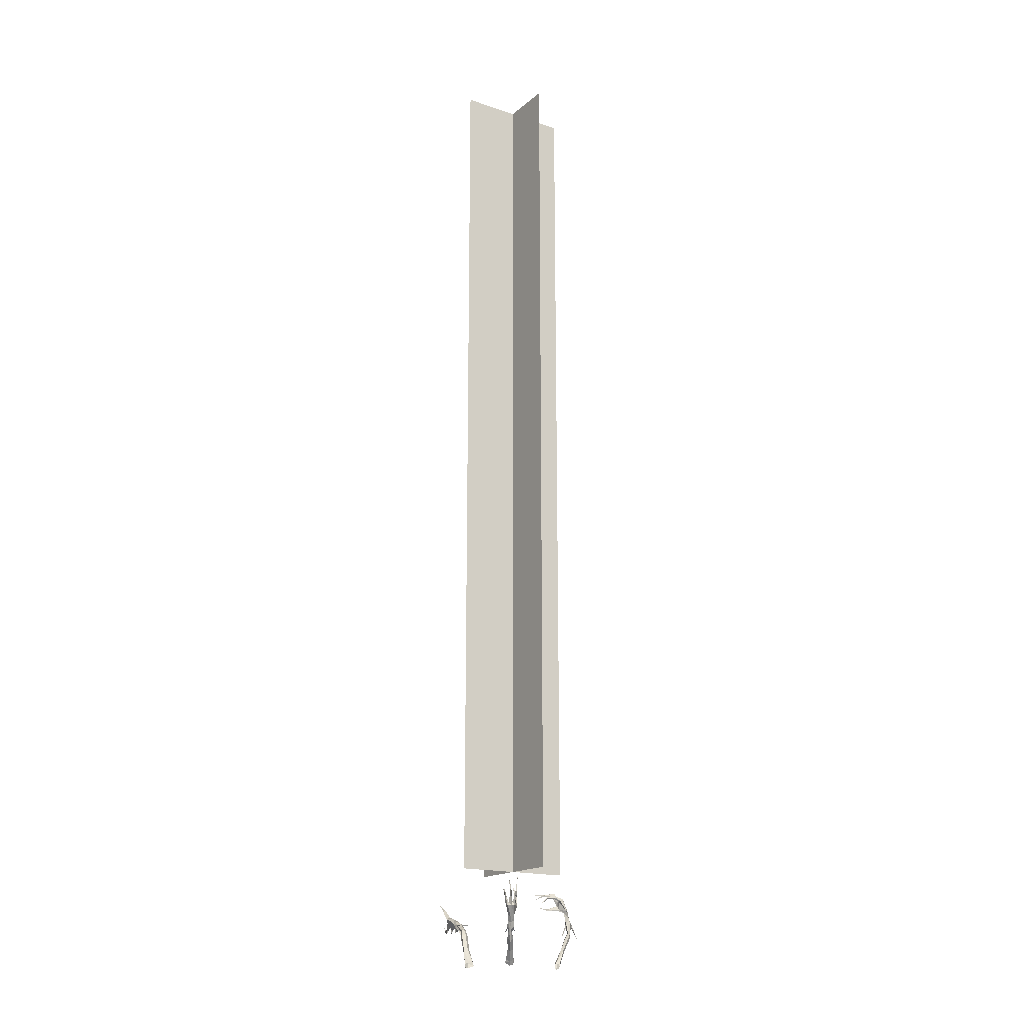
<metadata>
{"format":"obj","ext":"obj","renderer":"f3d","projection":"perspective","resolution":1024,"background":"white","views":[{"elev":-18.0,"azim":57.0,"up":"+Z"}]}
</metadata>
<code>
g hand00
v -27.03 -16.91 -72.33
v -28.95 -20.73 -74.08
v -30.13 -20.59 -70.33
v -65.83 -19.34 -30.45
v -65.34 -18.83 -29.92
v -61.98 -19.02 -37.2
v -58.69 -18.22 -36.13
v -60.07 -21.61 -35.66
v -65.83 -20.95 -29.74
v -65.83 -19.34 -30.45
v -61.98 -19.02 -37.2
v -72.92 -19.4 -25.04
v -58.47 -19.35 -34.82
v -64.96 -19.29 -29.18
v -72.19 -14.31 -43.81
v -72.36 -13.93 -44.54
v -79.77 -11.99 -39.4
v -66.97 -15.48 -42.41
v -66.36 -15.34 -43.54
v -63.12 -15.53 -40.34
v -62.9 -16.09 -39.07
v -72.82 -14.85 -44.02
v -67.39 -16.82 -42.67
v -61.63 -17.97 -42.11
v -53.59 -21.13 -37.95
v -52.76 -19.32 -36.27
v -52.35 -16.15 -37.61
v -59.73 -13.42 -43.02
v -60.04 -11.09 -40.19
v -61.1 -15.99 -42.89
v -52.94 -18.28 -39.35
v -63.12 -15.53 -40.34
v -52.35 -16.15 -37.61
v -61.87 -14.28 -39.61
v -60.04 -11.09 -40.19
v -48.5 -16.54 -40.07
v -49.09 -21.52 -40.43
v -62 -13.35 -40.4
v -49.38 -18.58 -41.85
v -52.76 -19.32 -36.27
v -47.94 -20.25 -38.47
v -47.94 -20.25 -38.47
v -43.34 -18.8 -40.25
v -44.46 -15.97 -42.26
v -44.31 -21.74 -41.69
v -43.34 -18.8 -40.25
v -45.1 -17.42 -45.34
v -45.95 -18.18 -45.95
v -45.37 -19.5 -45.47
v -45.52 -22.04 -43.91
v -38.55 -19.19 -47.15
v -40.3 -18.92 -46.33
v -39.68 -17.74 -44.56
v -39.14 -19.37 -43.4
v -35.05 -22.71 -49.47
v -34.06 -19.99 -49.24
v -36.59 -19.79 -45.27
v -37.51 -21.53 -45.37
v -39.92 -21.7 -44.17
v -38.65 -21.42 -46.58
v -39.14 -19.37 -43.4
v -40.56 -21.08 -45.63
v -37.28 -22.38 -50.58
v -37.72 -19.16 -51.15
v -35.17 -17.57 -50.59
v -37.15 -17.76 -46.21
v -34.06 -19.99 -49.24
v -36.59 -19.79 -45.27
v -45.95 -18.18 -45.95
v -37.86 -18.66 -55.32
v -45.37 -19.5 -45.47
v -29.9 -20.84 -59.52
v -31.3 -18.54 -60.13
v -27.86 -17.67 -69.33
v -25.42 -19.42 -68.47
v -33.18 -20.15 -61.08
v -32.6 -22.93 -60.68
v -31.24 -23.39 -59.96
v -29.9 -20.84 -59.52
v -25.85 -22.51 -68.89
v -27.66 -24.64 -69.21
v -29.09 -23.59 -69.97
v -27.01 -25.09 -71.73
v -66.09 -16.76 -44.11
v -67.39 -16.82 -42.67
v -66.47 -17 -46.36
v -66.36 -15.34 -43.54
v -72.36 -13.93 -44.54
v -73.04 -14.48 -44.81
v -72.82 -14.85 -44.02
v -79.77 -11.99 -39.4
v -62 -13.35 -40.4
v -72.31 -8.609 -42.98
v -72.52 -8.032 -43.8
v -77.27 -4.318 -37.36
v -66.32 -11.87 -42.05
v -65.81 -11.74 -43.28
v -73.23 -9.063 -43.16
v -67.02 -13.15 -42.34
v -65.85 -13.11 -44.05
v -67.02 -13.15 -42.34
v -66.83 -13.3 -46.27
v -65.81 -11.74 -43.28
v -72.52 -8.032 -43.8
v -73.49 -8.487 -44.06
v -73.23 -9.063 -43.16
v -77.27 -4.318 -37.36
v -68.66 -5.326 -42.06
v -68.67 -4.739 -42.68
v -71.05 -1.298 -36.08
v -64.19 -9.408 -41.83
v -63.67 -9.22 -42.86
v -69.47 -5.509 -42.29
v -64.94 -10.37 -42.25
v -64.13 -10.33 -43.79
v -64.94 -10.37 -42.25
v -65.02 -10.43 -45.55
v -63.67 -9.22 -42.86
v -68.67 -4.739 -42.68
v -69.53 -4.901 -42.97
v -69.47 -5.509 -42.29
v -71.05 -1.298 -36.08
v -25.42 -19.42 -68.47
v -28 -23.62 -73.92
v -44.82 -18.41 -45.3
v -45.1 -17.42 -45.34
v -44.82 -18.41 -45.3
v -44.3 -21.36 -41.85
v -32.79 -26.16 -42.16
v -44.71 -20.41 -40.82
v -42.93 -20.32 -42.14
v -43.85 -19.47 -41.05
v -44.29 -18.35 -40.69
v -31.58 -16.18 -41.81
v -44.15 -17.4 -41.78
v -44.45 -19.39 -41.17
v -43.19 -18.63 -42.31
f 1 2 3
f 4 5 6
f 7 6 5
f 8 9 10
f 10 11 8
f 4 12 5
f 7 5 13
f 14 13 5
f 8 14 9
f 14 8 13
f 14 5 12
f 15 16 17
f 18 19 15
f 16 15 19
f 20 18 21
f 20 19 18
f 15 17 22
f 22 23 15
f 18 15 23
f 6 21 18
f 6 18 23
f 8 11 24
f 25 26 8
f 26 13 8
f 26 7 13
f 27 28 29
f 25 30 31
f 27 31 28
f 25 24 30
f 32 30 24
f 21 6 7
f 7 26 33
f 24 25 8
f 21 7 34
f 35 34 33
f 27 36 31
f 26 25 37
f 28 30 38
f 25 31 39
f 40 41 36
f 27 40 36
f 26 37 42
f 31 36 39
f 25 39 37
f 43 44 36
f 36 41 43
f 45 42 37
f 42 45 46
f 44 47 36
f 39 36 47
f 48 49 39
f 37 39 50
f 50 45 37
f 51 52 53
f 52 44 53
f 44 54 53
f 44 43 54
f 55 56 57
f 55 57 58
f 58 59 60
f 51 60 52
f 61 46 45
f 45 50 62
f 58 57 59
f 55 58 63
f 60 63 58
f 64 51 65
f 66 65 51
f 65 66 67
f 68 67 66
f 60 51 63
f 64 63 51
f 69 70 71
f 72 65 67
f 72 73 65
f 74 73 75
f 76 74 3
f 76 73 74
f 76 77 64
f 63 64 77
f 76 65 73
f 76 64 65
f 55 77 78
f 77 55 63
f 55 78 56
f 79 56 78
f 79 78 80
f 78 81 80
f 77 3 82
f 77 76 3
f 81 82 83
f 77 81 78
f 75 1 74
f 12 10 9
f 12 9 14
f 84 85 86
f 11 85 84
f 87 84 86
f 32 84 87
f 86 88 87
f 86 89 88
f 86 90 89
f 86 85 90
f 91 88 89
f 91 89 90
f 34 7 33
f 28 31 30
f 92 34 35
f 93 94 95
f 96 97 93
f 94 93 97
f 92 96 34
f 92 97 96
f 93 95 98
f 98 99 93
f 96 93 99
f 20 34 96
f 20 96 99
f 100 101 102
f 32 101 100
f 103 100 102
f 38 100 103
f 102 104 103
f 102 105 104
f 102 106 105
f 102 101 106
f 107 104 105
f 107 105 106
f 108 109 110
f 111 112 108
f 109 108 112
f 35 112 111
f 108 110 113
f 113 114 108
f 111 108 114
f 92 35 111
f 92 111 114
f 115 116 117
f 38 116 115
f 118 115 117
f 29 28 118
f 117 119 118
f 117 120 119
f 117 121 120
f 117 116 121
f 122 119 120
f 122 120 121
f 20 21 34
f 123 79 80
f 73 72 75
f 124 3 2
f 1 3 74
f 124 83 82
f 82 3 124
f 77 82 81
f 81 83 80
f 32 24 84
f 11 84 24
f 38 30 100
f 32 100 30
f 118 28 115
f 38 115 28
f 49 125 50
f 47 44 125
f 70 126 127
f 125 62 50
f 71 70 127
f 49 50 39
f 69 126 70
f 47 48 39
f 125 52 62
f 59 62 60
f 52 60 62
f 125 44 52
f 59 57 61
f 59 45 62
f 59 61 45
f 53 54 68
f 53 66 51
f 66 53 68
f 128 129 130
f 131 132 129
f 131 129 128
f 129 132 130
f 133 134 135
f 134 136 137
f 135 134 137
f 133 136 134
g hand37
v 11.44 34.67 -72.49
v 8.59 35.78 -74.65
v 8.149 37.39 -71.1
v -7.291 36.4 -29.65
v -6.754 36.25 -30.08
v -4.513 43.45 -27.12
v -2.284 44 -29.65
v -5.326 43.98 -30.14
v -8.466 36.25 -30.42
v -7.291 36.4 -29.65
v -4.513 43.45 -27.12
v -8.705 27.8 -28.46
v -3.101 43.6 -30.81
v -6.967 36.08 -30.79
v -9.288 36.18 -19.29
v -9.197 36.08 -18.61
v -13.79 28.05 -19.01
v -6.143 40.61 -21.01
v -5.767 41.07 -20.16
v -2.858 43.16 -23.28
v -3.103 43.15 -24.47
v -9.99 36.16 -19.12
v -7.135 41.17 -21
v -3.146 45.94 -23.35
v -0.747 48.34 -32.39
v 0.4834 46.65 -32.6
v 3.091 47.22 -31.61
v 1.559 44.67 -22.37
v 2.118 42.03 -23.71
v -1.141 45.45 -22.49
v 1.749 49.04 -31.76
v -2.858 43.16 -23.28
v 3.091 47.22 -31.61
v -1.145 42.95 -24.09
v 2.118 42.03 -23.71
v 4.291 47.97 -36.28
v 0.3707 48.07 -37.18
v -0.1387 42.63 -23.1
v 2.629 49.4 -36.93
v 0.4834 46.65 -32.6
v 1.513 46.36 -36.85
v 1.513 46.36 -36.85
v 4.059 45.91 -41.14
v 6.045 47.95 -40.53
v 1.667 47.05 -41.77
v 4.059 45.91 -41.14
v 5.001 50.23 -41.89
v 4.229 50.93 -41.69
v 3.362 50.26 -42.24
v 1.268 49.04 -41.96
v 5.745 48.62 -48.91
v 5.313 48.91 -46.68
v 6.249 47.54 -46.02
v 5.079 46.4 -46.29
v 3.453 44.82 -51.67
v 5.604 44.18 -51.11
v 5.344 46.45 -48.33
v 3.85 47.03 -48.29
v 3.147 47.05 -46.6
v 3.918 48.31 -48.78
v 5.079 46.4 -46.29
v 3.552 48.36 -46.64
v 3.77 46.52 -52.71
v 6.365 46.95 -52.86
v 7.649 45 -52.09
v 6.962 47.37 -48.51
v 5.604 44.18 -51.11
v 5.344 46.45 -48.33
v 4.229 50.93 -41.69
v 6.914 54.21 -53.08
v 3.362 50.26 -42.24
v 6.496 38.97 -60.89
v 8.336 40.15 -61.2
v 10.41 35.81 -69.75
v 9.007 33.84 -69.12
v 7.113 41.48 -62.32
v 4.896 40.93 -62.29
v 4.491 39.89 -61.64
v 6.496 38.97 -60.89
v 6.612 33.97 -69.92
v 4.903 35.32 -70.51
v 5.77 36.43 -71.12
v 4.912 34.34 -72.95
v -6.374 42.18 -20.01
v -7.135 41.17 -21
v -6.973 42.37 -18.16
v -5.767 41.07 -20.16
v -9.197 36.08 -18.61
v -9.939 36.06 -18.38
v -9.99 36.16 -19.12
v -13.79 28.05 -19.01
v -0.1387 42.63 -23.1
v -5.823 32.77 -20.41
v -5.638 32.41 -19.67
v -7.9 24.81 -23.37
v -3.105 39.01 -21.27
v -2.64 39.3 -20.34
v -6.633 32.6 -20.18
v -4.154 39.52 -21.02
v -3.246 40.3 -19.8
v -4.154 39.52 -21.02
v -3.934 39.97 -17.88
v -2.64 39.3 -20.34
v -5.638 32.41 -19.67
v -6.488 32.22 -19.37
v -6.633 32.6 -20.18
v -7.9 24.81 -23.37
v -1.089 32.18 -22.64
v -0.6985 31.76 -22.23
v -2.785 26.4 -27.77
v 0.2801 38.27 -22
v 0.9279 38.32 -21.32
v -1.63 31.9 -22.28
v -0.506 38.52 -21.38
v 0.3943 38.81 -20.34
v -0.506 38.52 -21.38
v 0.1651 38.18 -18.8
v 0.9279 38.32 -21.32
v -0.6985 31.76 -22.23
v -1.249 31.44 -21.81
v -1.63 31.9 -22.28
v -2.785 26.4 -27.77
v 9.007 33.84 -69.12
v 6.332 34.87 -74.85
v 4.334 50.01 -42.34
v 5.001 50.23 -41.89
v 4.334 50.01 -42.34
v 1.973 47.19 -41.77
v 1.644 42.53 -52.51
v 2.495 46.71 -40.7
v 3.178 46.94 -42.79
v 3.467 46.61 -41.28
v 4.164 46.61 -40.48
v 9.529 42.58 -50.91
v 5.006 47.39 -40.9
v 3.369 46.93 -40.83
v 4.396 47.29 -42.25
f 138 139 140
f 141 142 143
f 144 143 142
f 145 146 147
f 147 148 145
f 141 149 142
f 144 142 150
f 151 150 142
f 145 151 146
f 151 145 150
f 151 142 149
f 152 153 154
f 155 156 152
f 153 152 156
f 157 155 158
f 157 156 155
f 152 154 159
f 159 160 152
f 155 152 160
f 143 158 155
f 143 155 160
f 145 148 161
f 162 163 145
f 163 150 145
f 163 144 150
f 164 165 166
f 162 167 168
f 164 168 165
f 162 161 167
f 169 167 161
f 158 143 144
f 144 163 170
f 161 162 145
f 158 144 171
f 172 171 170
f 164 173 168
f 163 162 174
f 165 167 175
f 162 168 176
f 177 178 173
f 164 177 173
f 163 174 179
f 168 173 176
f 162 176 174
f 180 181 173
f 173 178 180
f 182 179 174
f 179 182 183
f 181 184 173
f 176 173 184
f 185 186 176
f 174 176 187
f 187 182 174
f 188 189 190
f 189 181 190
f 181 191 190
f 181 180 191
f 192 193 194
f 192 194 195
f 195 196 197
f 188 197 189
f 198 183 182
f 182 187 199
f 195 194 196
f 192 195 200
f 197 200 195
f 201 188 202
f 203 202 188
f 202 203 204
f 205 204 203
f 197 188 200
f 201 200 188
f 206 207 208
f 209 202 204
f 209 210 202
f 211 210 212
f 213 211 140
f 213 210 211
f 213 214 201
f 200 201 214
f 213 202 210
f 213 201 202
f 192 214 215
f 214 192 200
f 192 215 193
f 216 193 215
f 216 215 217
f 215 218 217
f 214 140 219
f 214 213 140
f 218 219 220
f 214 218 215
f 212 138 211
f 149 147 146
f 149 146 151
f 221 222 223
f 148 222 221
f 224 221 223
f 169 221 224
f 223 225 224
f 223 226 225
f 223 227 226
f 223 222 227
f 228 225 226
f 228 226 227
f 171 144 170
f 165 168 167
f 229 171 172
f 230 231 232
f 233 234 230
f 231 230 234
f 229 233 171
f 229 234 233
f 230 232 235
f 235 236 230
f 233 230 236
f 157 171 233
f 157 233 236
f 237 238 239
f 169 238 237
f 240 237 239
f 175 237 240
f 239 241 240
f 239 242 241
f 239 243 242
f 239 238 243
f 244 241 242
f 244 242 243
f 245 246 247
f 248 249 245
f 246 245 249
f 172 249 248
f 245 247 250
f 250 251 245
f 248 245 251
f 229 172 248
f 229 248 251
f 252 253 254
f 175 253 252
f 255 252 254
f 166 165 255
f 254 256 255
f 254 257 256
f 254 258 257
f 254 253 258
f 259 256 257
f 259 257 258
f 157 158 171
f 260 216 217
f 210 209 212
f 261 140 139
f 138 140 211
f 261 220 219
f 219 140 261
f 214 219 218
f 218 220 217
f 169 161 221
f 148 221 161
f 175 167 237
f 169 237 167
f 255 165 252
f 175 252 165
f 186 262 187
f 184 181 262
f 207 263 264
f 262 199 187
f 208 207 264
f 186 187 176
f 206 263 207
f 184 185 176
f 262 189 199
f 196 199 197
f 189 197 199
f 262 181 189
f 196 194 198
f 196 182 199
f 196 198 182
f 190 191 205
f 190 203 188
f 203 190 205
f 265 266 267
f 268 269 266
f 268 266 265
f 266 269 267
f 270 271 272
f 271 273 274
f 272 271 274
f 270 273 271
g hand113
v 20.66 -19.89 -72.69
v 22.55 -17.26 -74.58
v 24.89 -18.7 -71.78
v 49.37 -29.66 -27.99
v 48.75 -29.87 -28.25
v 53.9 -32.58 -33.88
v 51.44 -32.88 -36.25
v 52.38 -30.13 -35.21
v 49.23 -28.28 -27.71
v 49.37 -29.66 -27.99
v 53.9 -32.58 -33.88
v 46.05 -30.16 -19.85
v 50.74 -31.59 -36.06
v 48.24 -29.31 -28.31
v 57.49 -34 -22.85
v 57.88 -34.48 -22.52
v 55.1 -31.42 -14.23
v 57.38 -35.08 -28.43
v 58.08 -35.82 -28.62
v 55.77 -36.16 -32.76
v 55.02 -35.28 -33.13
v 57.91 -33.54 -22.47
v 58.12 -34.21 -28.5
v 57.38 -35.57 -34.96
v 51.4 -32.12 -41.71
v 49.58 -32.84 -40.86
v 49.24 -35.64 -41.54
v 55.37 -40.09 -35.4
v 52.71 -40.08 -33.98
v 56.87 -37.75 -35.01
v 50.98 -34.62 -42.67
v 55.77 -36.16 -32.76
v 49.24 -35.64 -41.54
v 54.35 -37.11 -33.59
v 52.71 -40.08 -33.98
v 46.54 -33.96 -45.37
v 48.48 -30.43 -45.21
v 54.44 -38.52 -33.34
v 48.15 -32.73 -46.44
v 49.58 -32.84 -40.86
v 46.85 -31 -44.04
v 46.85 -31 -44.04
v 43.02 -30.49 -47.24
v 43.49 -32.99 -48.67
v 44.88 -28.62 -47.95
v 43.02 -30.49 -47.24
v 44.95 -32.12 -50.95
v 45.96 -31.84 -51.12
v 45.77 -30.65 -50.86
v 46.33 -28.81 -49.36
v 40.24 -28.45 -54.84
v 41.64 -29.34 -53.41
v 40.5 -30.02 -52.21
v 40.31 -28.61 -51.35
v 37.72 -24.09 -55.61
v 36.22 -25.82 -55.24
v 38.98 -27.53 -53.09
v 40.27 -26.57 -53.06
v 41.73 -27.13 -51.6
v 41.06 -26.91 -54.18
v 40.31 -28.61 -51.35
v 42.33 -27.82 -52.62
v 38.75 -24.75 -57.21
v 37.77 -27.08 -57.95
v 35.66 -27.58 -56.79
v 38.75 -29.12 -54.07
v 36.22 -25.82 -55.24
v 38.98 -27.53 -53.09
v 45.96 -31.84 -51.12
v 41.15 -28.68 -61.83
v 45.77 -30.65 -50.86
v 29.28 -21.23 -62.62
v 29.27 -23.19 -63.63
v 22.73 -20.37 -70.38
v 21.92 -18.54 -68.88
v 30.75 -22.36 -64.92
v 31.41 -20.26 -64.31
v 30.89 -19.69 -63.28
v 29.28 -21.23 -62.62
v 23.06 -16.32 -69.24
v 24.92 -15.26 -69.95
v 25.29 -16.27 -71.05
v 23.57 -14.07 -71.87
v 59.06 -35.28 -29.23
v 58.12 -34.21 -28.5
v 60.75 -35.84 -28.41
v 58.08 -35.82 -28.62
v 57.88 -34.48 -22.52
v 58.36 -34.01 -22.11
v 57.91 -33.54 -22.47
v 55.1 -31.42 -14.23
v 54.44 -38.52 -33.34
v 53.32 -36.56 -21.86
v 53.57 -37.17 -21.34
v 47.68 -34.07 -15.66
v 55 -37.57 -28.43
v 55.63 -38.45 -28.48
v 53.74 -36.05 -21.3
v 55.91 -36.81 -28.33
v 56.83 -38.16 -28.85
v 55.91 -36.81 -28.33
v 58.31 -38.73 -27.53
v 55.63 -38.45 -28.48
v 53.57 -37.17 -21.34
v 54.04 -36.68 -20.72
v 53.74 -36.05 -21.3
v 47.68 -34.07 -15.66
v 49.38 -39.19 -24.16
v 49.27 -39.79 -23.8
v 43.24 -35.52 -20.78
v 52.63 -39.99 -29.46
v 52.86 -40.89 -29.49
v 49.71 -38.99 -23.56
v 53.55 -39.68 -29.1
v 54.07 -40.97 -29.28
v 53.55 -39.68 -29.1
v 54.91 -41.74 -28.05
v 52.86 -40.89 -29.49
v 49.27 -39.79 -23.8
v 49.63 -39.62 -23.14
v 49.71 -38.99 -23.56
v 43.24 -35.52 -20.78
v 21.92 -18.54 -68.88
v 22.89 -14.9 -74.05
v 44.99 -31.28 -50.97
v 44.95 -32.12 -50.95
v 44.99 -31.28 -50.97
v 44.79 -28.91 -48.11
v 36.84 -21.36 -52.23
v 44.68 -29.76 -47.15
v 43.44 -29.21 -48.9
v 43.76 -30.16 -47.69
v 43.74 -31.15 -47.3
v 33.01 -28.4 -52.88
v 43.56 -31.81 -48.31
v 44.25 -30.43 -47.59
v 43.21 -30.56 -49.03
f 275 276 277
f 278 279 280
f 281 280 279
f 282 283 284
f 284 285 282
f 278 286 279
f 281 279 287
f 288 287 279
f 282 288 283
f 288 282 287
f 288 279 286
f 289 290 291
f 292 293 289
f 290 289 293
f 294 292 295
f 294 293 292
f 289 291 296
f 296 297 289
f 292 289 297
f 280 295 292
f 280 292 297
f 282 285 298
f 299 300 282
f 300 287 282
f 300 281 287
f 301 302 303
f 299 304 305
f 301 305 302
f 299 298 304
f 306 304 298
f 295 280 281
f 281 300 307
f 298 299 282
f 295 281 308
f 309 308 307
f 301 310 305
f 300 299 311
f 302 304 312
f 299 305 313
f 314 315 310
f 301 314 310
f 300 311 316
f 305 310 313
f 299 313 311
f 317 318 310
f 310 315 317
f 319 316 311
f 316 319 320
f 318 321 310
f 313 310 321
f 322 323 313
f 311 313 324
f 324 319 311
f 325 326 327
f 326 318 327
f 318 328 327
f 318 317 328
f 329 330 331
f 329 331 332
f 332 333 334
f 325 334 326
f 335 320 319
f 319 324 336
f 332 331 333
f 329 332 337
f 334 337 332
f 338 325 339
f 340 339 325
f 339 340 341
f 342 341 340
f 334 325 337
f 338 337 325
f 343 344 345
f 346 339 341
f 346 347 339
f 348 347 349
f 350 348 277
f 350 347 348
f 350 351 338
f 337 338 351
f 350 339 347
f 350 338 339
f 329 351 352
f 351 329 337
f 329 352 330
f 353 330 352
f 353 352 354
f 352 355 354
f 351 277 356
f 351 350 277
f 355 356 357
f 351 355 352
f 349 275 348
f 286 284 283
f 286 283 288
f 358 359 360
f 285 359 358
f 361 358 360
f 306 358 361
f 360 362 361
f 360 363 362
f 360 364 363
f 360 359 364
f 365 362 363
f 365 363 364
f 308 281 307
f 302 305 304
f 366 308 309
f 367 368 369
f 370 371 367
f 368 367 371
f 366 370 308
f 366 371 370
f 367 369 372
f 372 373 367
f 370 367 373
f 294 308 370
f 294 370 373
f 374 375 376
f 306 375 374
f 377 374 376
f 312 374 377
f 376 378 377
f 376 379 378
f 376 380 379
f 376 375 380
f 381 378 379
f 381 379 380
f 382 383 384
f 385 386 382
f 383 382 386
f 309 386 385
f 382 384 387
f 387 388 382
f 385 382 388
f 366 309 385
f 366 385 388
f 389 390 391
f 312 390 389
f 392 389 391
f 303 302 392
f 391 393 392
f 391 394 393
f 391 395 394
f 391 390 395
f 396 393 394
f 396 394 395
f 294 295 308
f 397 353 354
f 347 346 349
f 398 277 276
f 275 277 348
f 398 357 356
f 356 277 398
f 351 356 355
f 355 357 354
f 306 298 358
f 285 358 298
f 312 304 374
f 306 374 304
f 392 302 389
f 312 389 302
f 323 399 324
f 321 318 399
f 344 400 401
f 399 336 324
f 345 344 401
f 323 324 313
f 343 400 344
f 321 322 313
f 399 326 336
f 333 336 334
f 326 334 336
f 399 318 326
f 333 331 335
f 333 319 336
f 333 335 319
f 327 328 342
f 327 340 325
f 340 327 342
f 402 403 404
f 405 406 403
f 405 403 402
f 403 406 404
f 407 408 409
f 408 410 411
f 409 408 411
f 407 410 408
g Plane25
v -6.7e-05 -31 -4.344
v -7.6e-05 31.99 -4.344
v -8.6e-05 -31 60.49
v -9.5e-05 31.99 60.49
v -0.000105 -31 125.3
v -0.000114 31.99 125.3
v -0.000123 -31 190.2
v -0.000132 31.99 190.2
v -0.000142 -31 255
v -0.000151 31.99 255
v -0.000161 -31 319.8
v -0.00017 31.99 319.8
v -0.00018 -31 384.6
v -0.000189 31.99 384.6
v -0.000199 -31 449.5
v -0.000208 31.99 449.5
v -0.000217 -31 514.3
v -0.000226 31.99 514.3
v -0.000236 -31 579.1
v -0.000245 31.99 579.1
v -0.000255 -31 644
v -0.000264 31.99 644
f 412 413 414
f 415 414 413
f 414 415 416
f 417 416 415
f 416 417 418
f 419 418 417
f 418 419 420
f 421 420 419
f 420 421 422
f 423 422 421
f 422 423 424
f 425 424 423
f 424 425 426
f 427 426 425
f 426 427 428
f 429 428 427
f 428 429 430
f 431 430 429
f 430 431 432
f 433 432 431
g Plane26
v -33.29 0.4967 -4.344
v 33.29 0.4967 -4.344
v -33.29 0.4967 60.49
v 33.29 0.4967 60.49
v -33.29 0.4968 125.3
v 33.29 0.4968 125.3
v -33.29 0.4968 190.2
v 33.29 0.4968 190.2
v -33.29 0.4968 255
v 33.29 0.4968 255
v -33.29 0.4968 319.8
v 33.29 0.4969 319.8
v -33.29 0.4969 384.6
v 33.29 0.4969 384.6
v -33.29 0.4969 449.5
v 33.29 0.4969 449.5
v -33.29 0.4969 514.3
v 33.29 0.497 514.3
v -33.29 0.497 579.1
v 33.29 0.497 579.1
v -33.29 0.497 644
v 33.29 0.497 644
f 434 435 436
f 437 436 435
f 436 437 438
f 439 438 437
f 438 439 440
f 441 440 439
f 440 441 442
f 443 442 441
f 442 443 444
f 445 444 443
f 444 445 446
f 447 446 445
f 446 447 448
f 449 448 447
f 448 449 450
f 451 450 449
f 450 451 452
f 453 452 451
f 452 453 454
f 455 454 453
g Plane24
v 40.79 0.4967 644
v -40.79 0.4967 644
v 40.79 0.4967 579.1
v -40.79 0.4968 579.1
v 40.79 0.4967 514.3
v -40.79 0.4968 514.3
v 40.79 0.4968 449.5
v -40.79 0.4968 449.5
v 40.79 0.4968 384.6
v -40.79 0.4968 384.6
v 40.79 0.4968 319.8
v -40.79 0.4969 319.8
v 40.79 0.4969 255
v -40.79 0.4969 255
v 40.79 0.4969 190.2
v -40.79 0.4969 190.2
v 40.79 0.4969 125.3
v -40.79 0.497 125.3
v 40.79 0.4969 60.49
v -40.79 0.497 60.49
v 40.79 0.497 -4.344
v -40.79 0.497 -4.344
f 456 457 458
f 459 458 457
f 458 459 460
f 461 460 459
f 460 461 462
f 463 462 461
f 462 463 464
f 465 464 463
f 464 465 466
f 467 466 465
f 466 467 468
f 469 468 467
f 468 469 470
f 471 470 469
f 470 471 472
f 473 472 471
f 472 473 474
f 475 474 473
f 474 475 476
f 477 476 475
g Plane23
v 9.3e-05 -42.72 644
v 0.000165 43.71 644
v 7.1e-05 -42.72 579.1
v 0.000143 43.71 579.1
v 4.9e-05 -42.72 514.3
v 0.000121 43.71 514.3
v 2.7e-05 -42.72 449.5
v 9.9e-05 43.71 449.5
v 5e-06 -42.72 384.6
v 7.7e-05 43.71 384.6
v -1.7e-05 -42.72 319.8
v 5.5e-05 43.71 319.8
v -3.9e-05 -42.72 255
v 3.4e-05 43.71 255
v -6e-05 -42.72 190.2
v 1.2e-05 43.71 190.2
v -8.2e-05 -42.72 125.3
v -1e-05 43.71 125.3
v -0.000104 -42.72 60.49
v -3.2e-05 43.71 60.49
v -0.000126 -42.72 -4.344
v -5.4e-05 43.71 -4.344
f 478 479 480
f 481 480 479
f 480 481 482
f 483 482 481
f 482 483 484
f 485 484 483
f 484 485 486
f 487 486 485
f 486 487 488
f 489 488 487
f 488 489 490
f 491 490 489
f 490 491 492
f 493 492 491
f 492 493 494
f 495 494 493
f 494 495 496
f 497 496 495
f 496 497 498
f 499 498 497

</code>
